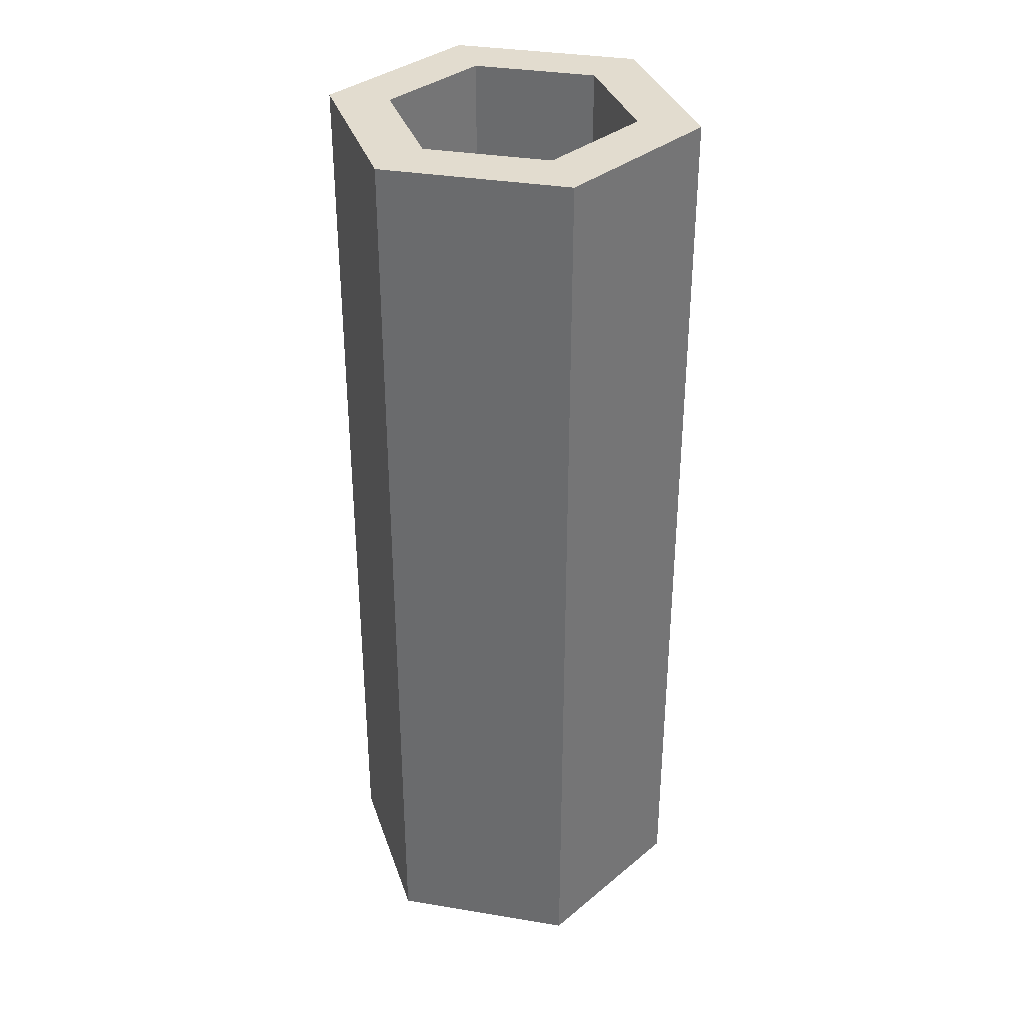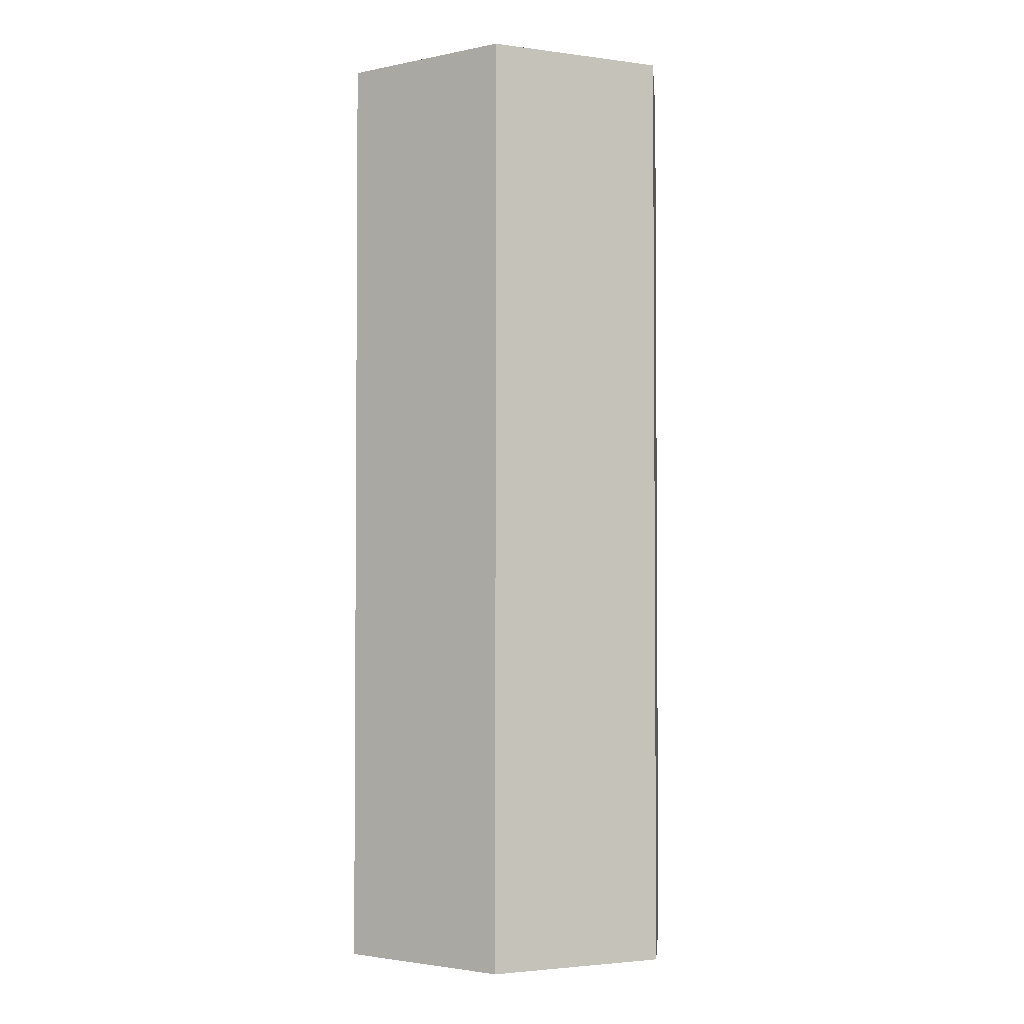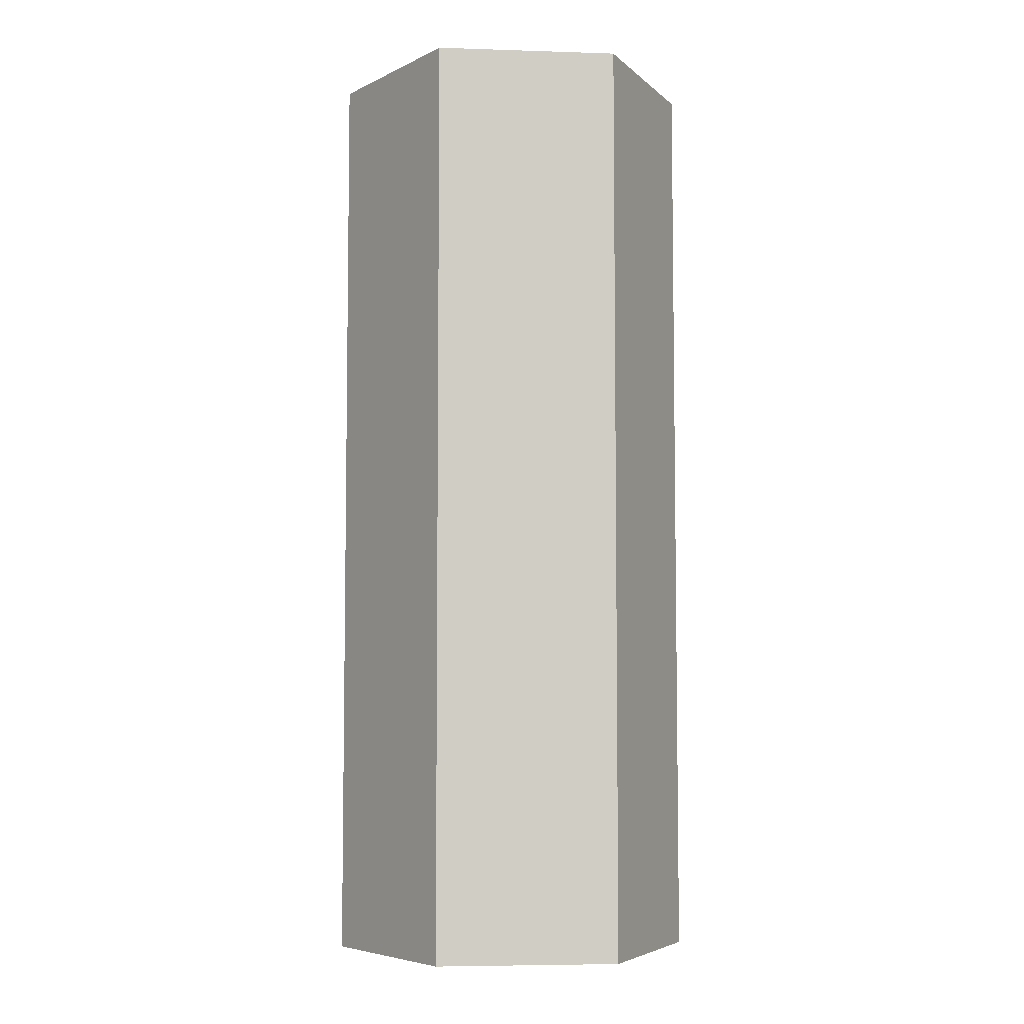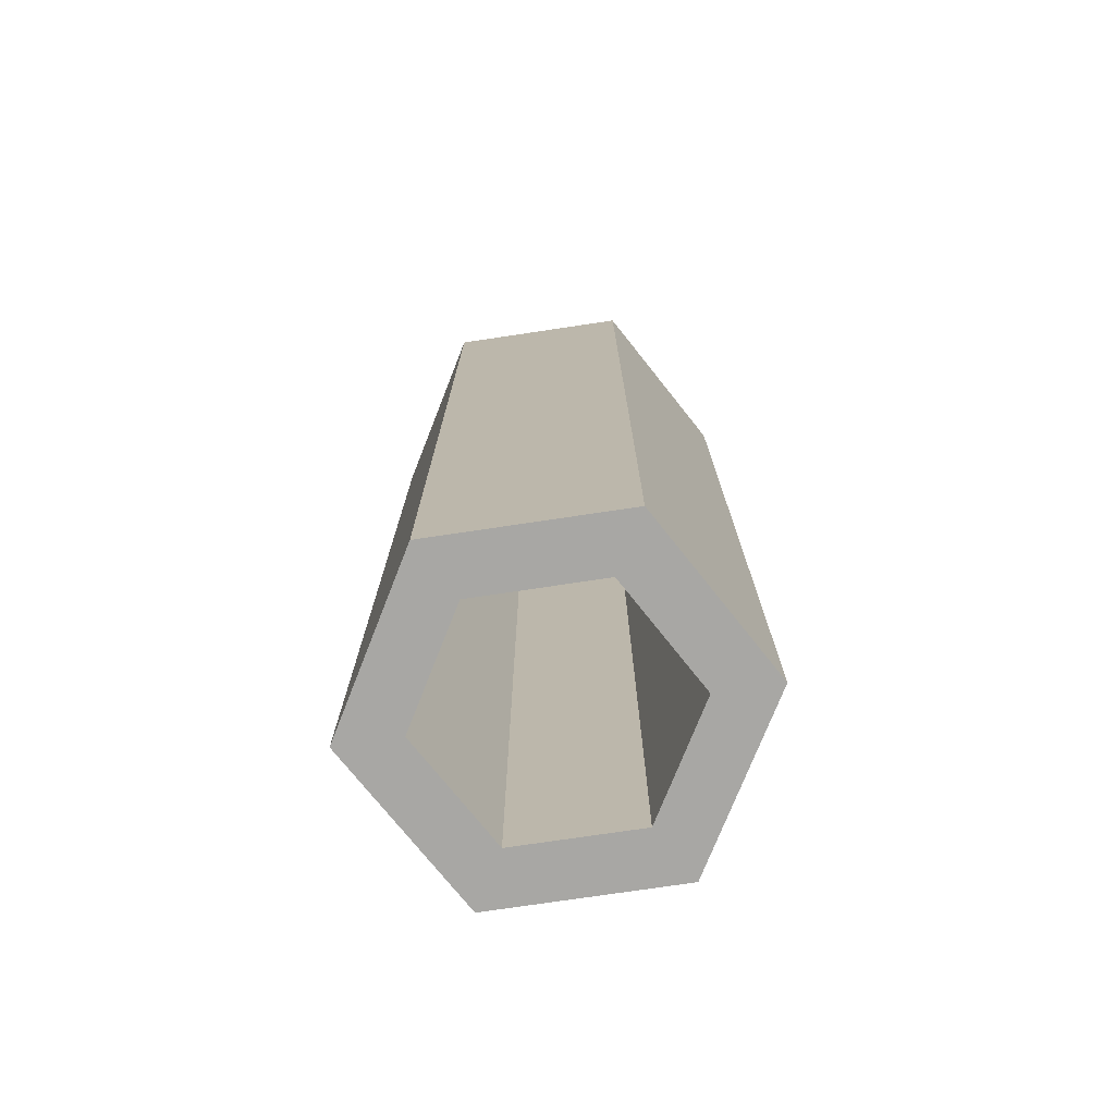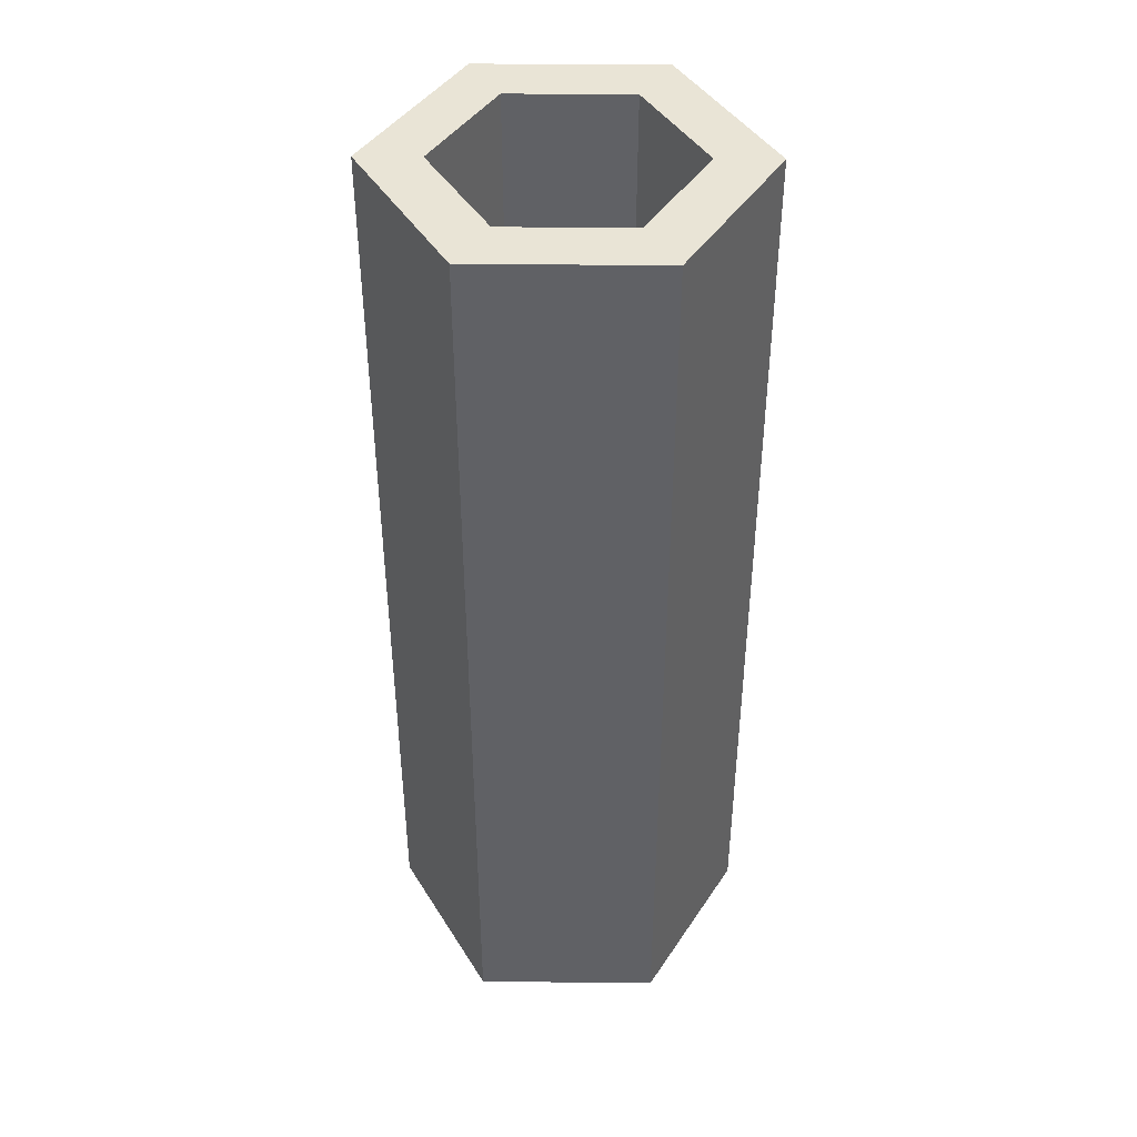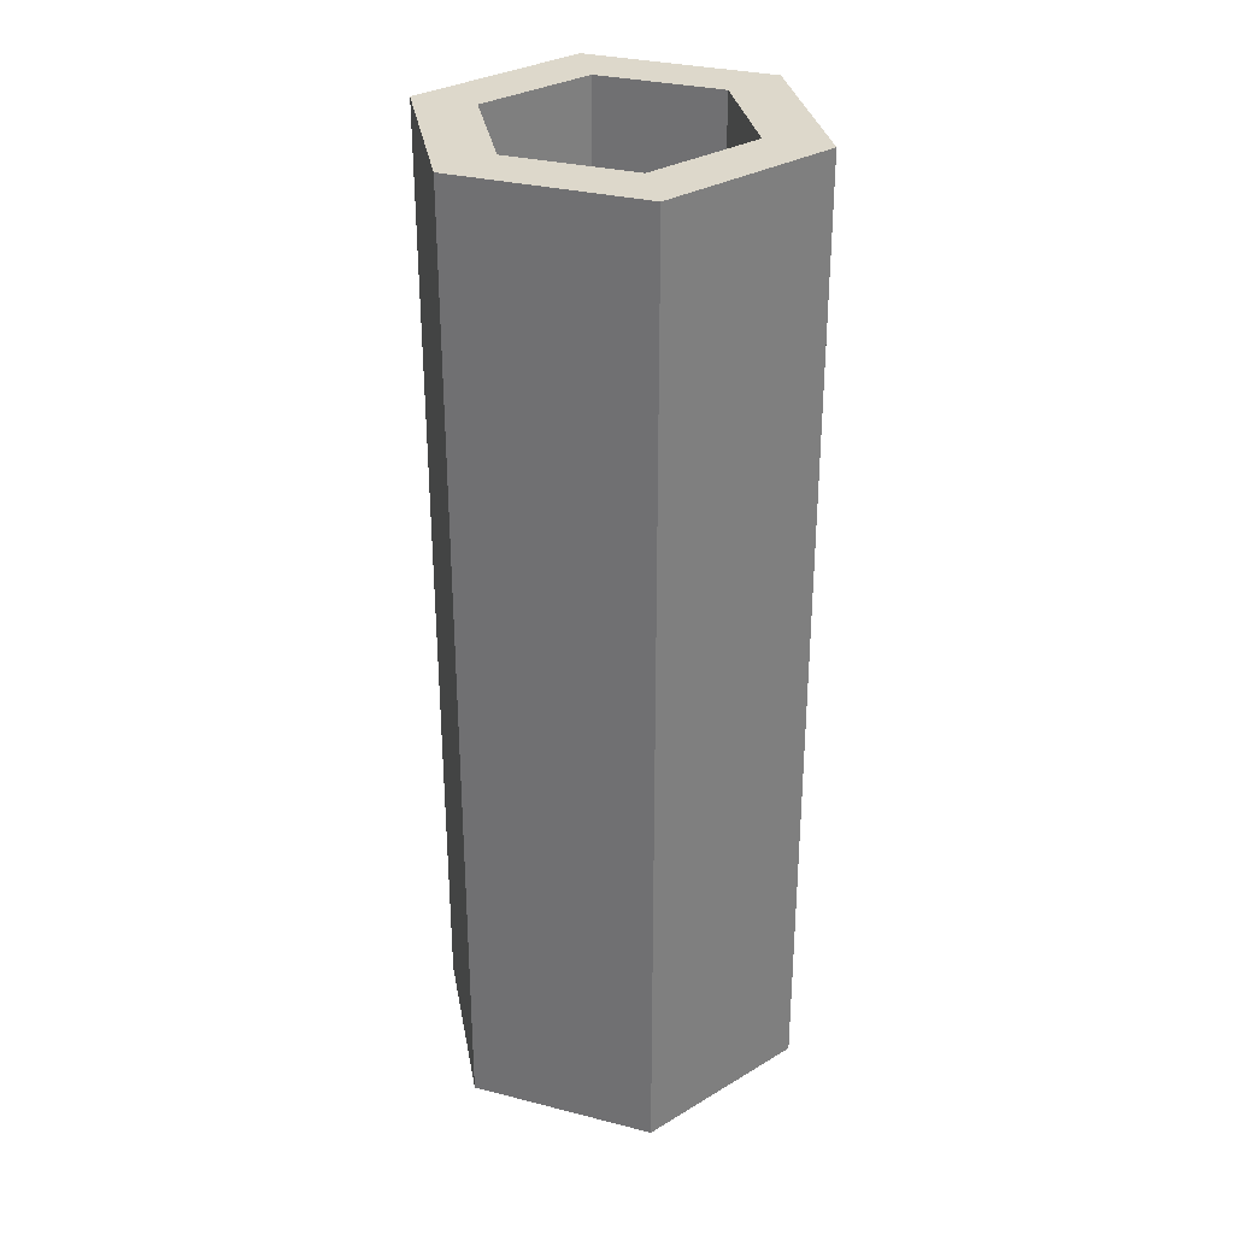
<metadata>
{"format":"obj","ext":"obj","renderer":"f3d","projection":"perspective","resolution":1024,"background":"white","views":[{"elev":34.7,"azim":72.5,"up":"+Z"},{"elev":-2.7,"azim":-24.8,"up":"+Z"},{"elev":-5.7,"azim":174.4,"up":"+Z"},{"elev":-74.6,"azim":-111.5,"up":"+Z"},{"elev":42.6,"azim":-119.3,"up":"+Z"},{"elev":31.4,"azim":19.8,"up":"+Z"}]}
</metadata>
<code>
g default
v -0.63 0.5632 -1
v -0.76 0.338 -1
v -0.63 0.1128 -1
v -0.37 0.1128 -1
v -0.24 0.338 -1
v -0.37 0.5632 -1
v -0.63 0.5632 1
v -0.76 0.338 1
v -0.63 0.1128 1
v -0.37 0.1128 1
v -0.24 0.338 1
v -0.37 0.5632 1
v -0.695 0.6757 1
v -0.89 0.338 1
v -0.695 0.00025 1
v -0.305 0.00025 1
v -0.11 0.338 1
v -0.305 0.6757 1
v -0.695 0.6757 -1
v -0.89 0.338 -1
v -0.695 0.00025 -1
v -0.305 0.00025 -1
v -0.11 0.338 -1
v -0.305 0.6757 -1
g kinesis_stream V1
f 2 1 7 8
f 3 2 8 9
f 4 3 9 10
f 5 4 10 11
f 6 5 11 12
f 1 6 12 7
f 8 7 13 14
f 9 8 14 15
f 10 9 15 16
f 11 10 16 17
f 12 11 17 18
f 7 12 18 13
f 14 13 19 20
f 15 14 20 21
f 16 15 21 22
f 17 16 22 23
f 18 17 23 24
f 13 18 24 19
f 20 19 1 2
f 21 20 2 3
f 22 21 3 4
f 23 22 4 5
f 24 23 5 6
f 19 24 6 1

</code>
